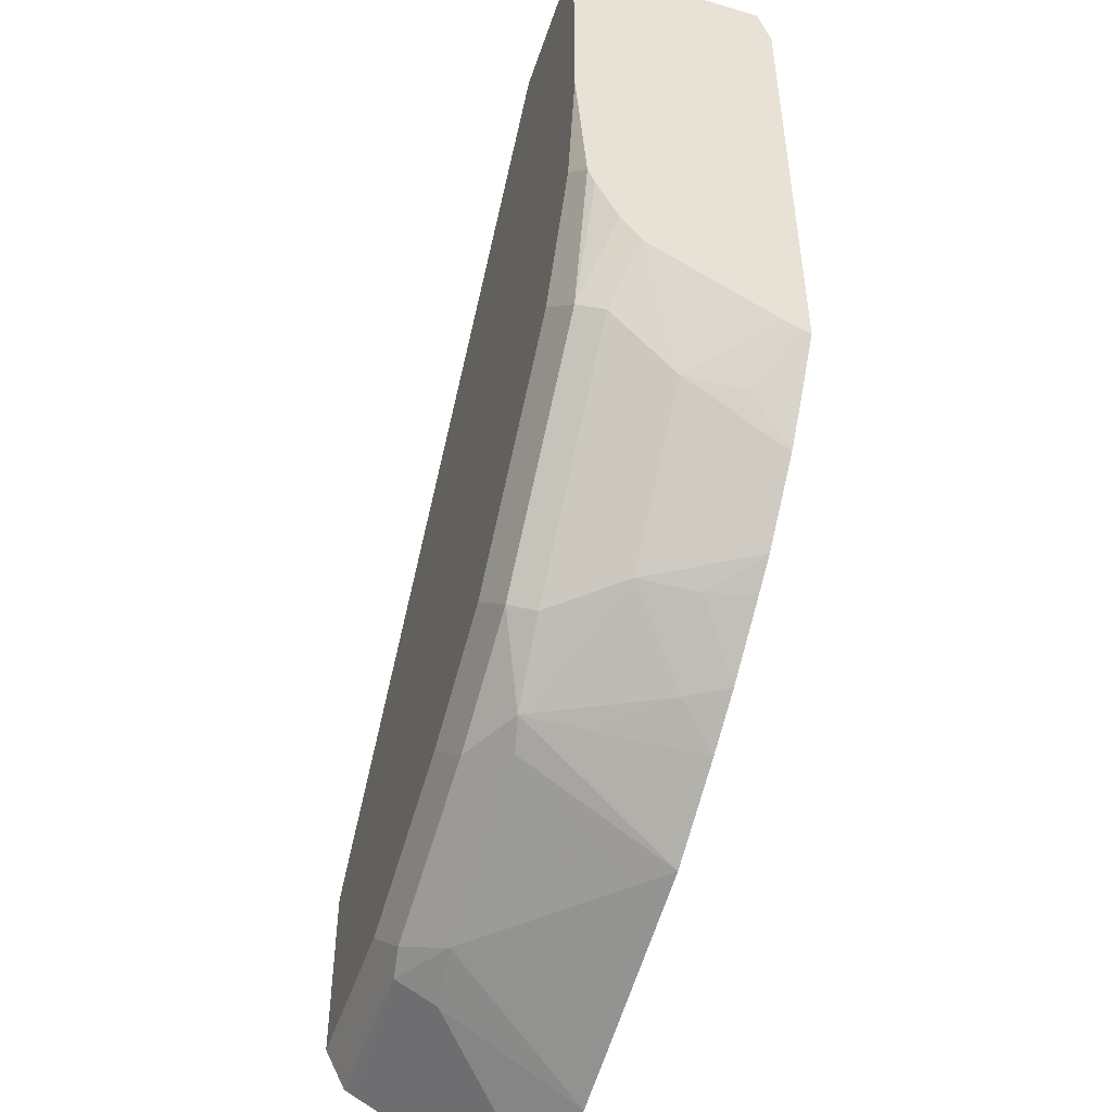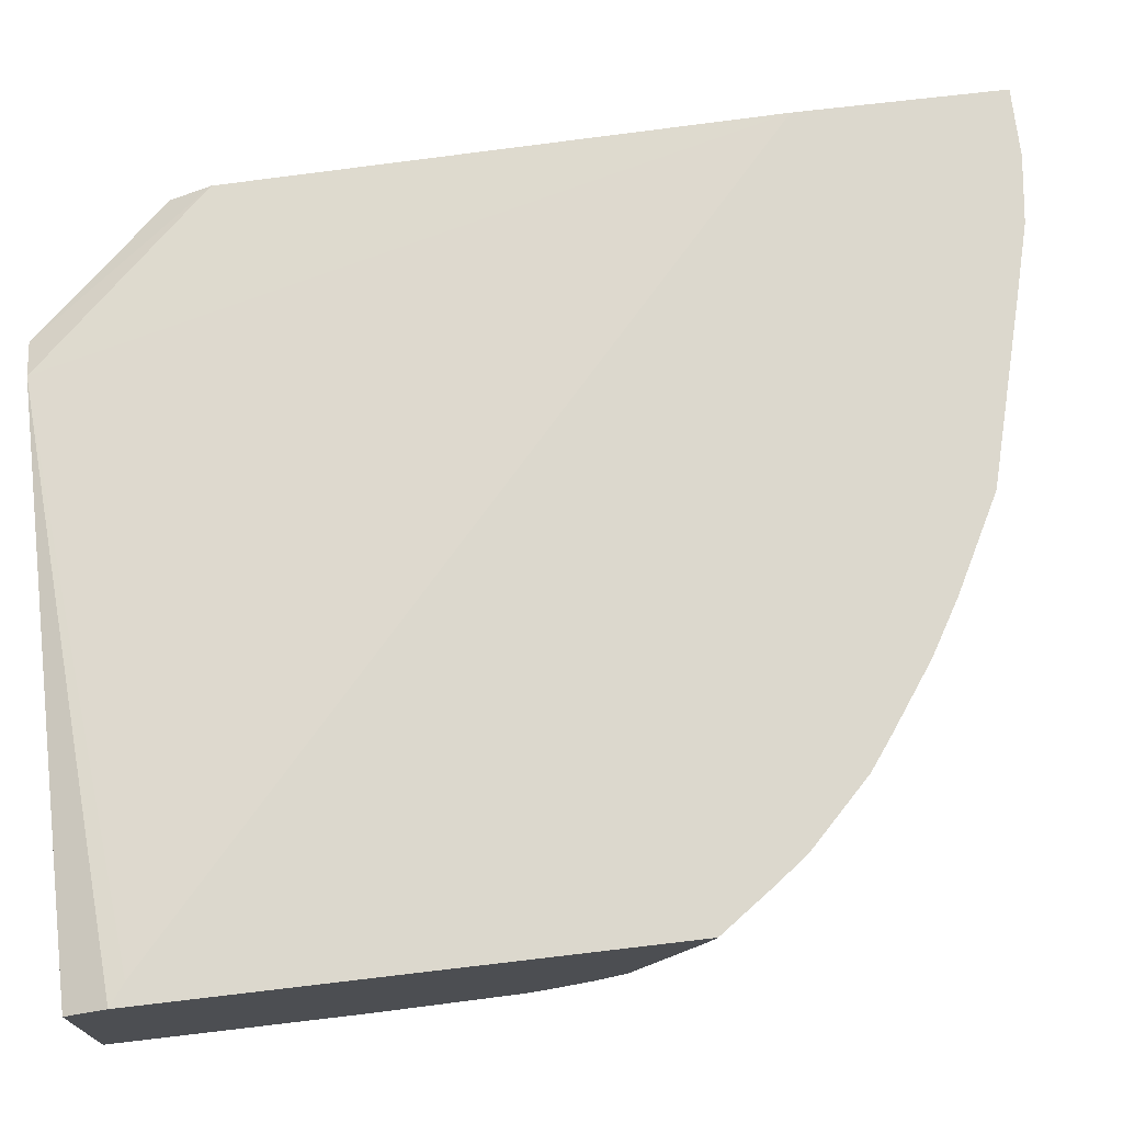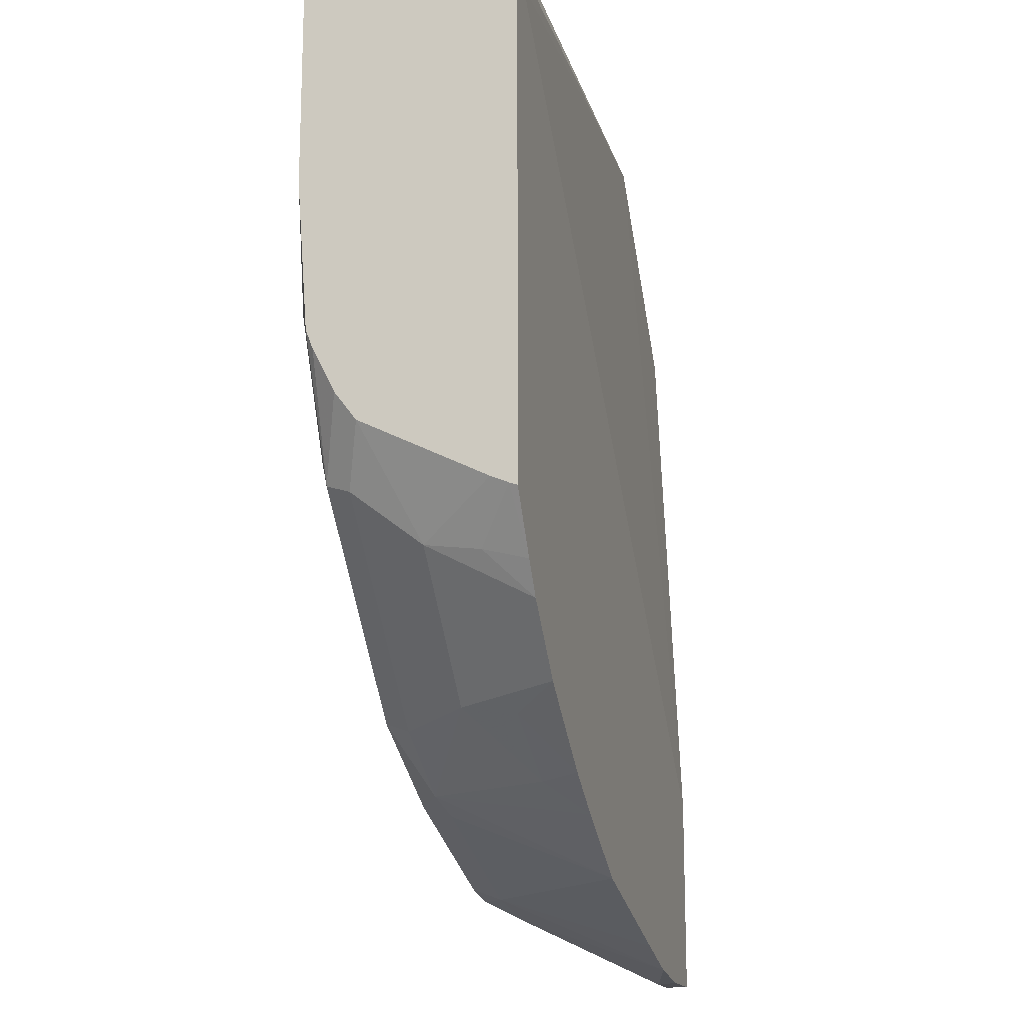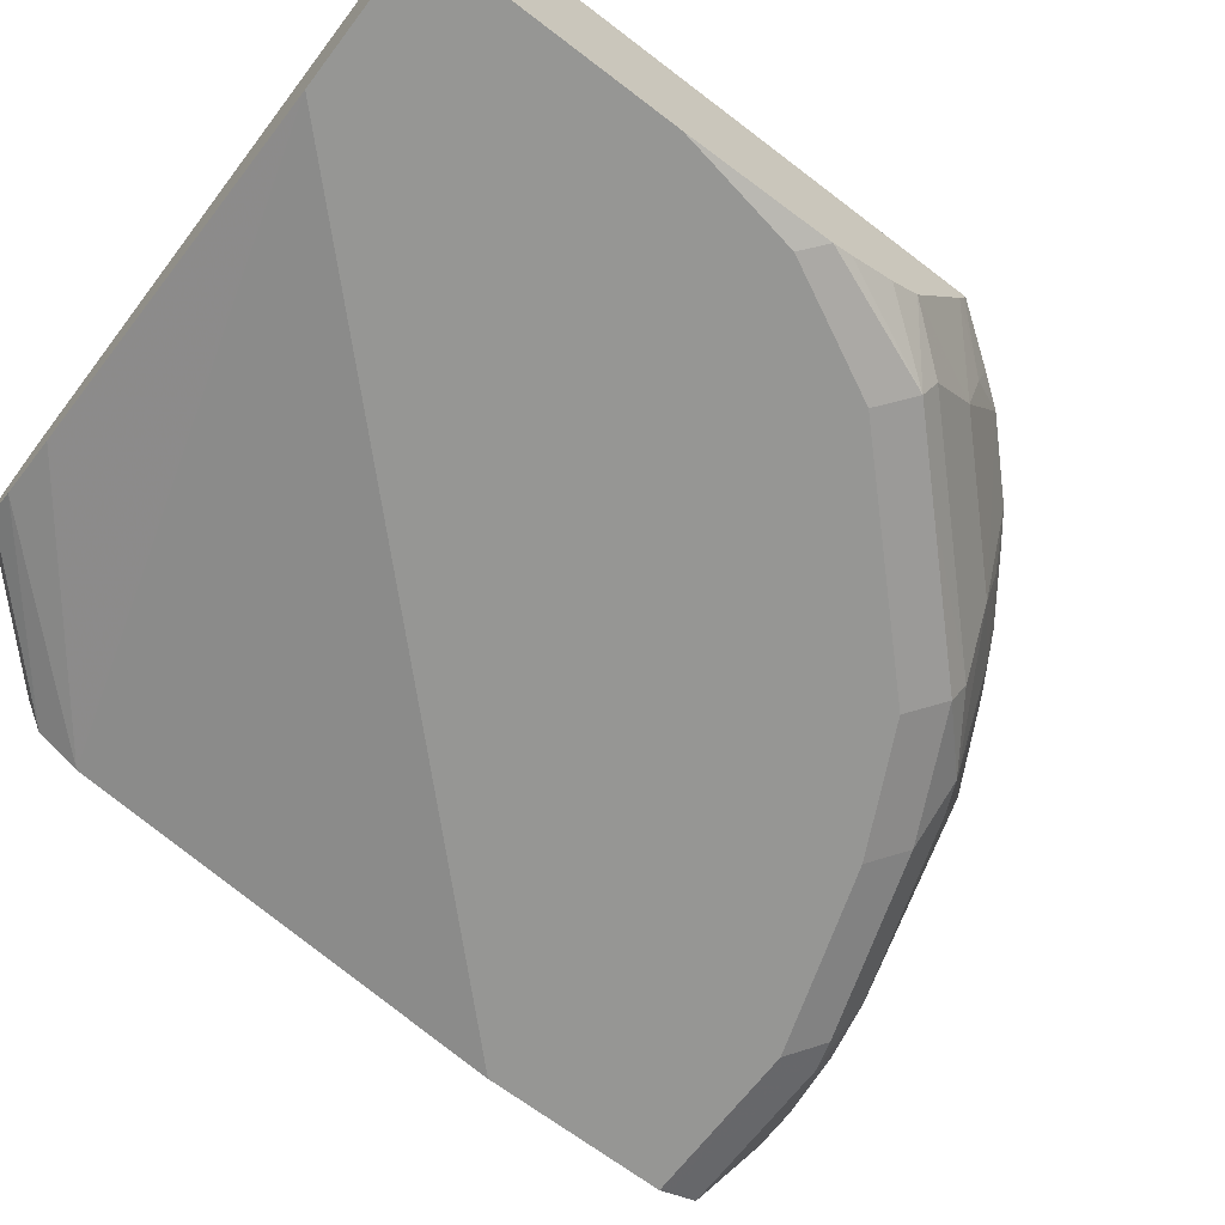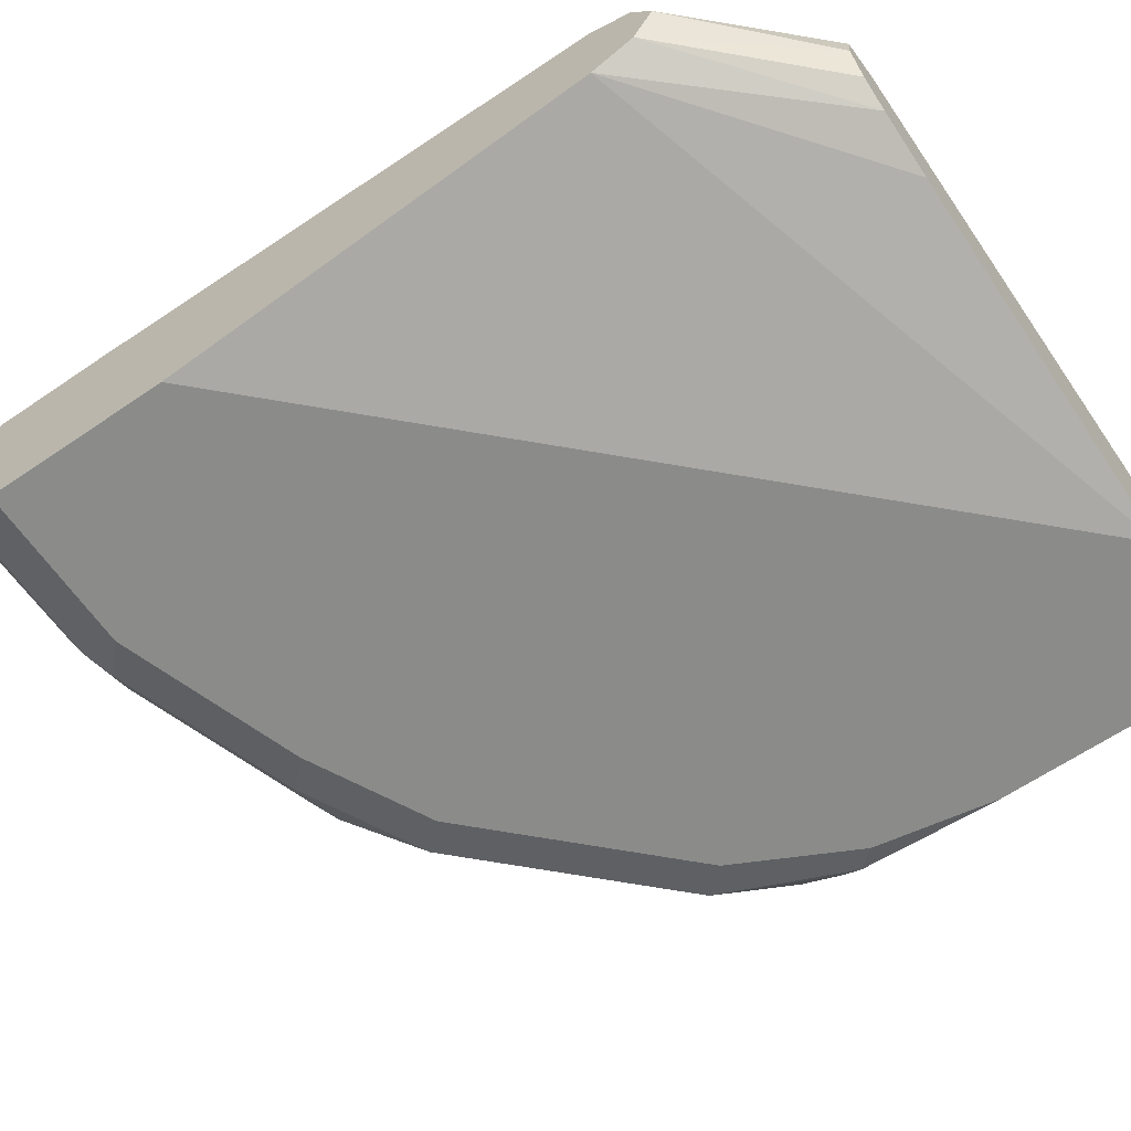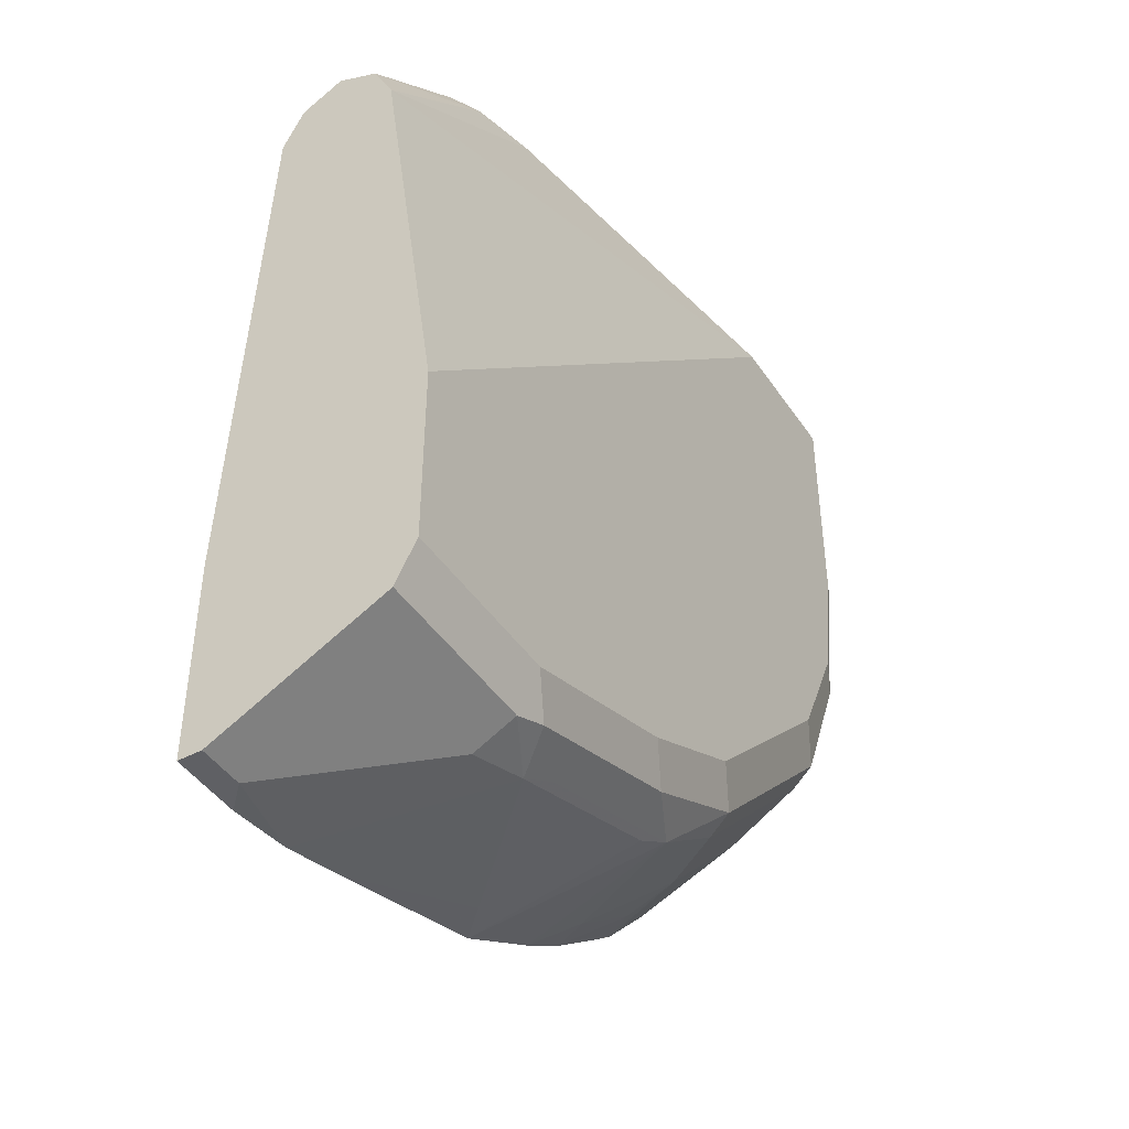
<metadata>
{"format":"obj","ext":"obj","renderer":"f3d","projection":"perspective","resolution":1024,"background":"white","views":[{"elev":-49.3,"azim":71.8,"up":"+Z"},{"elev":72.6,"azim":83.3,"up":"+Y"},{"elev":-16.1,"azim":104.9,"up":"+Z"},{"elev":-67.7,"azim":52.6,"up":"+Y"},{"elev":-63.7,"azim":-55.5,"up":"+Y"},{"elev":-44.5,"azim":-58.2,"up":"+Z"}]}
</metadata>
<code>
v 0.008918 -0.5864 -0.06517
v 0.008918 -0.5647 -0.07605
v 0.008918 -0.6083 -0.07548
v 0.0728 -0.5864 -0.003369
v 0.07603 -0.5647 -0.003369
v 0.008918 -0.5617 -0.08199
v 0.008918 -0.619 -0.09776
v 0.09706 -0.6109 -0.003369
v 0.08146 -0.6027 -0.003369
v 0.07827 -0.5636 -0.003369
v 0.008918 -0.5538 -0.09776
v 0.3258 -0.6516 -0.003369
v 0.1303 -0.619 -0.003369
v 0.008918 -0.6516 -0.3258
v 0.09775 -0.5538 -0.003369
v 0.008918 -0.5415 -0.3811
v 0.4023 -0.6516 -0.003369
v 0.008918 -0.6516 -0.4235
v 0.4023 -0.5482 -0.003369
v 0.4023 -0.5415 -0.02446
v 0.3911 -0.5415 -0.03258
v 0.008918 -0.5415 -0.4887
v 0.4023 -0.6516 -0.1304
v 0.008918 -0.6486 -0.4294
v 0.09775 -0.6516 -0.4235
v 0.4023 -0.5415 -0.2921
v 0.04492 -0.5415 -0.4887
v 0.008918 -0.5538 -0.4887
v 0.3909 -0.6516 -0.1955
v 0.4023 -0.6459 -0.2068
v 0.114 -0.6434 -0.4398
v 0.008918 -0.6407 -0.4452
v 0.1955 -0.6516 -0.3909
v 0.4023 -0.5456 -0.2906
v 0.3817 -0.5415 -0.3213
v 0.07977 -0.5415 -0.4842
v 0.0326 -0.5538 -0.4887
v 0.008918 -0.6348 -0.4482
v 0.3584 -0.6516 -0.2606
v 0.3746 -0.6434 -0.2769
v 0.4023 -0.6422 -0.2167
v 0.09775 -0.6407 -0.4452
v 0.1303 -0.6231 -0.4479
v 0.1466 -0.6271 -0.4398
v 0.2117 -0.6434 -0.4072
v 0.2769 -0.6434 -0.3746
v 0.2606 -0.6516 -0.3583
v 0.4023 -0.5546 -0.2868
v 0.3801 -0.5647 -0.3149
v 0.3698 -0.5415 -0.3372
v 0.1174 -0.5415 -0.4741
v 0.09775 -0.619 -0.4561
v 0.2932 -0.6516 -0.3258
v 0.3421 -0.6434 -0.3095
v 0.3801 -0.6299 -0.2823
v 0.4023 -0.6197 -0.2542
v 0.4023 -0.6308 -0.2394
v 0.1629 -0.5905 -0.4479
v 0.228 -0.6231 -0.4153
v 0.2443 -0.6271 -0.4072
v 0.2823 -0.6299 -0.3801
v 0.3746 -0.5946 -0.3095
v 0.3095 -0.5946 -0.3746
v 0.3372 -0.5415 -0.3698
v 0.2118 -0.5415 -0.4479
v 0.1955 -0.5579 -0.4479
v 0.2497 -0.5973 -0.4126
v 0.2769 -0.562 -0.4072
v 0.3149 -0.5647 -0.3801
v 0.3213 -0.5415 -0.3817
v 0.2606 -0.5415 -0.4219
v 0.2881 -0.5415 -0.4054
f 34 48 49
f 34 49 35
f 69 72 70
f 36 51 43
f 36 43 52
f 36 52 37
f 39 53 54
f 38 52 42
f 39 54 40
f 40 54 61
f 40 61 55
f 33 46 47
f 40 55 56
f 37 52 38
f 33 45 46
f 30 40 41
f 32 38 42
f 40 56 57
f 24 32 31
f 25 31 33
f 26 34 35
f 27 36 37
f 28 37 38
f 24 31 25
f 29 39 30
f 31 32 42
f 31 42 43
f 31 43 44
f 31 44 60
f 31 60 45
f 31 45 33
f 30 39 40
f 40 57 41
f 55 61 62
f 43 58 59
f 59 65 60
f 60 65 67
f 60 67 68
f 60 68 63
f 60 63 61
f 61 63 62
f 59 66 65
f 63 68 69
f 64 69 70
f 65 71 67
f 67 71 68
f 68 71 72
f 68 72 69
f 23 29 30
f 63 69 64
f 42 52 43
f 58 66 59
f 51 66 58
f 43 59 60
f 43 60 44
f 43 51 58
f 45 60 46
f 46 60 61
f 46 61 54
f 55 62 56
f 46 54 53
f 48 56 62
f 48 62 49
f 49 62 50
f 50 62 63
f 50 63 64
f 51 65 66
f 46 53 47
f 22 37 28
f 35 49 50
f 18 24 25
f 3 9 4
f 4 9 8
f 4 8 13
f 4 13 12
f 4 12 17
f 4 17 19
f 3 8 9
f 4 19 15
f 4 10 5
f 5 10 11
f 5 11 6
f 7 12 13
f 7 13 8
f 7 14 12
f 4 15 10
f 10 15 11
f 3 7 8
f 1 5 2
f 22 27 37
f 1 2 6
f 1 11 16
f 1 16 22
f 1 22 28
f 1 28 38
f 2 5 6
f 1 38 32
f 1 24 18
f 1 18 14
f 1 14 7
f 1 7 3
f 1 3 4
f 1 4 5
f 1 32 24
f 11 15 16
f 1 6 11
f 12 18 25
f 16 71 65
f 16 65 51
f 16 51 36
f 16 36 27
f 16 27 22
f 17 23 30
f 16 72 71
f 17 30 41
f 17 57 56
f 17 56 48
f 17 48 34
f 17 34 26
f 17 20 19
f 12 14 18
f 17 41 57
f 16 70 72
f 17 26 20
f 16 50 64
f 16 64 70
f 12 25 33
f 12 47 53
f 12 53 39
f 12 29 23
f 12 23 17
f 12 39 29
f 15 20 21
f 15 21 16
f 16 21 20
f 16 20 26
f 16 26 35
f 16 35 50
f 15 19 20
f 12 33 47

</code>
